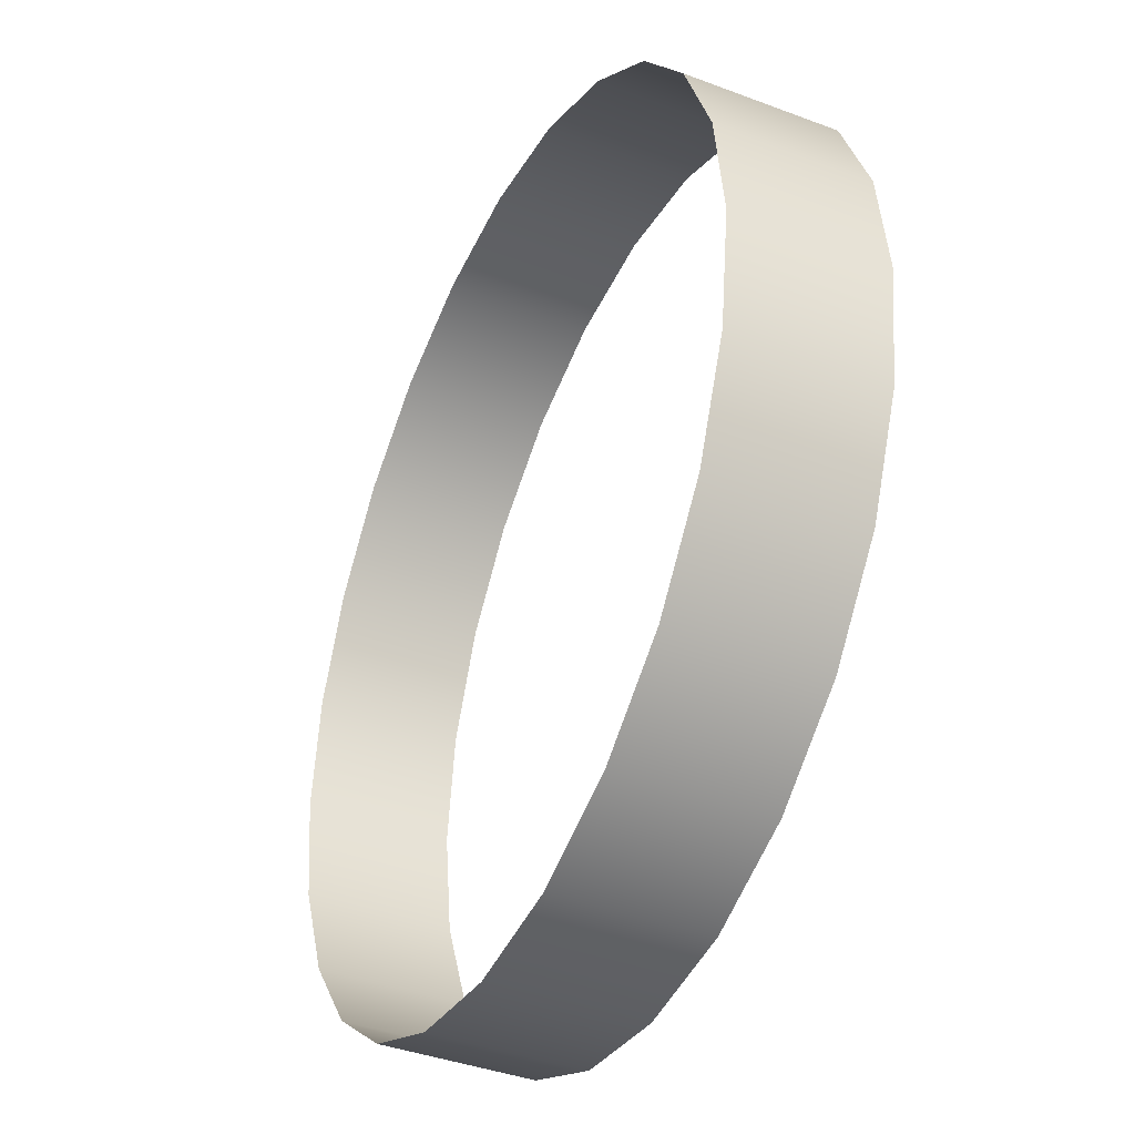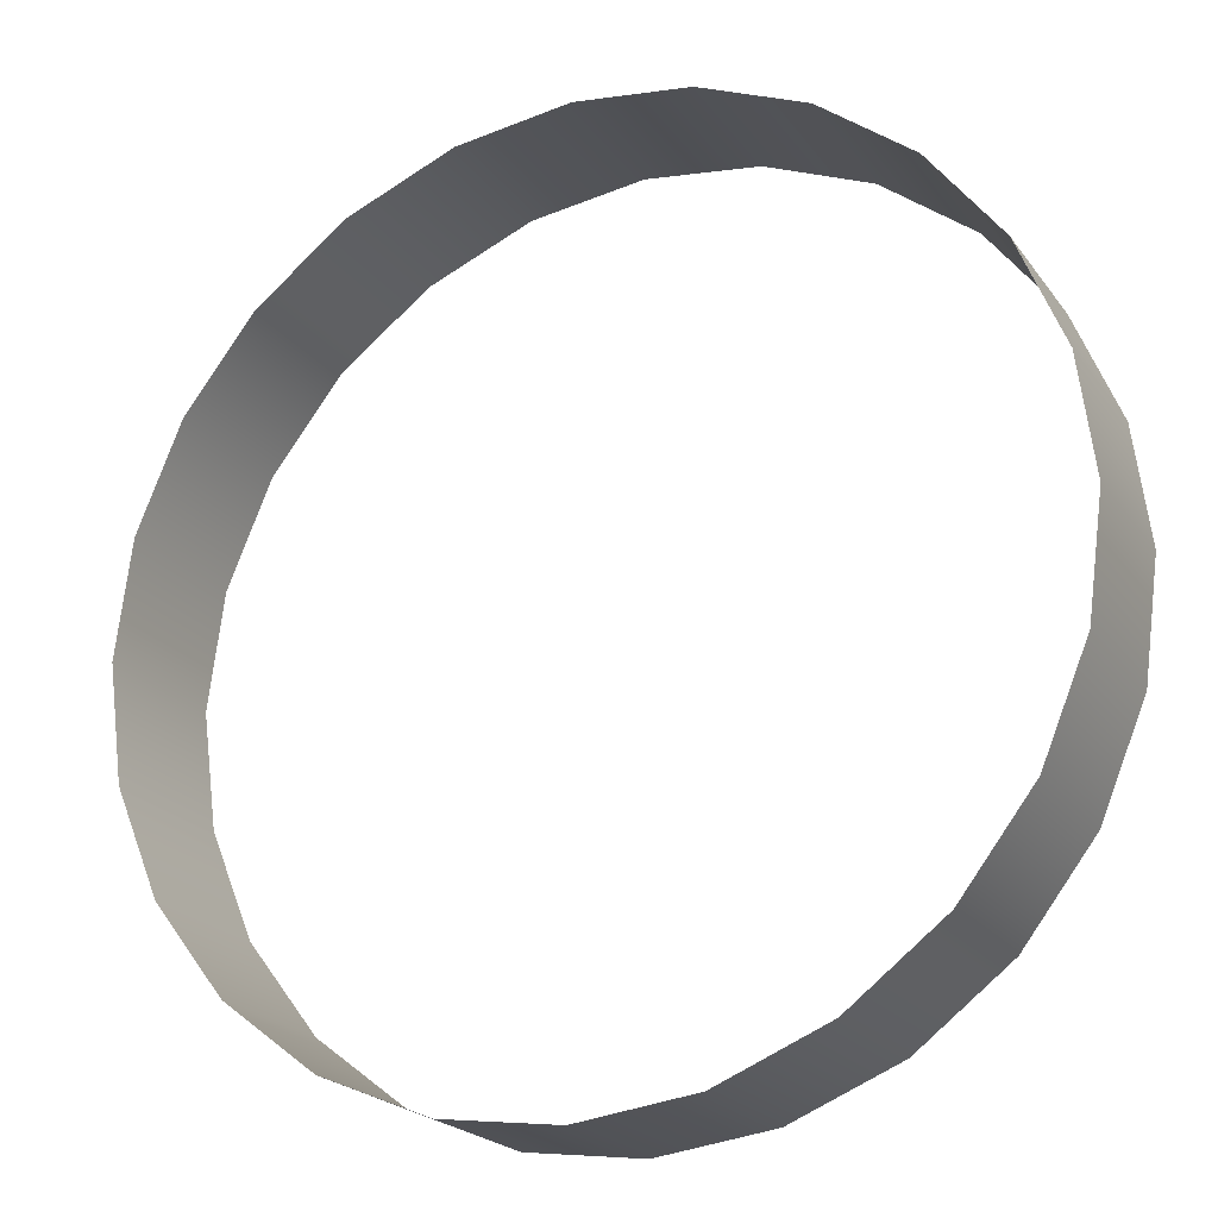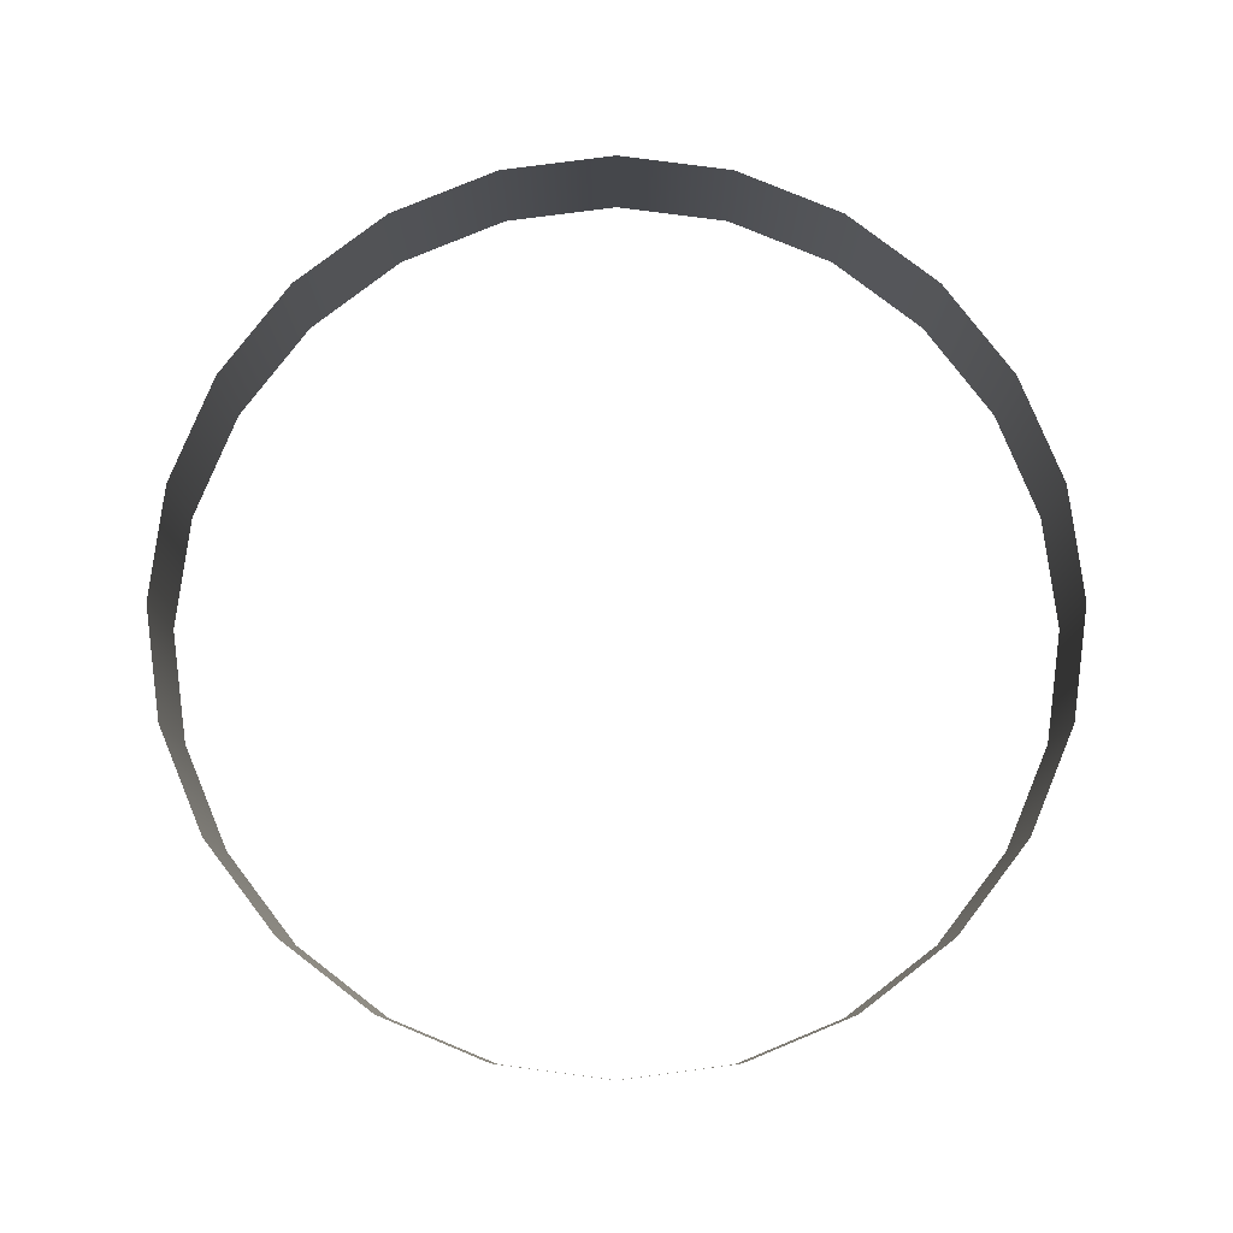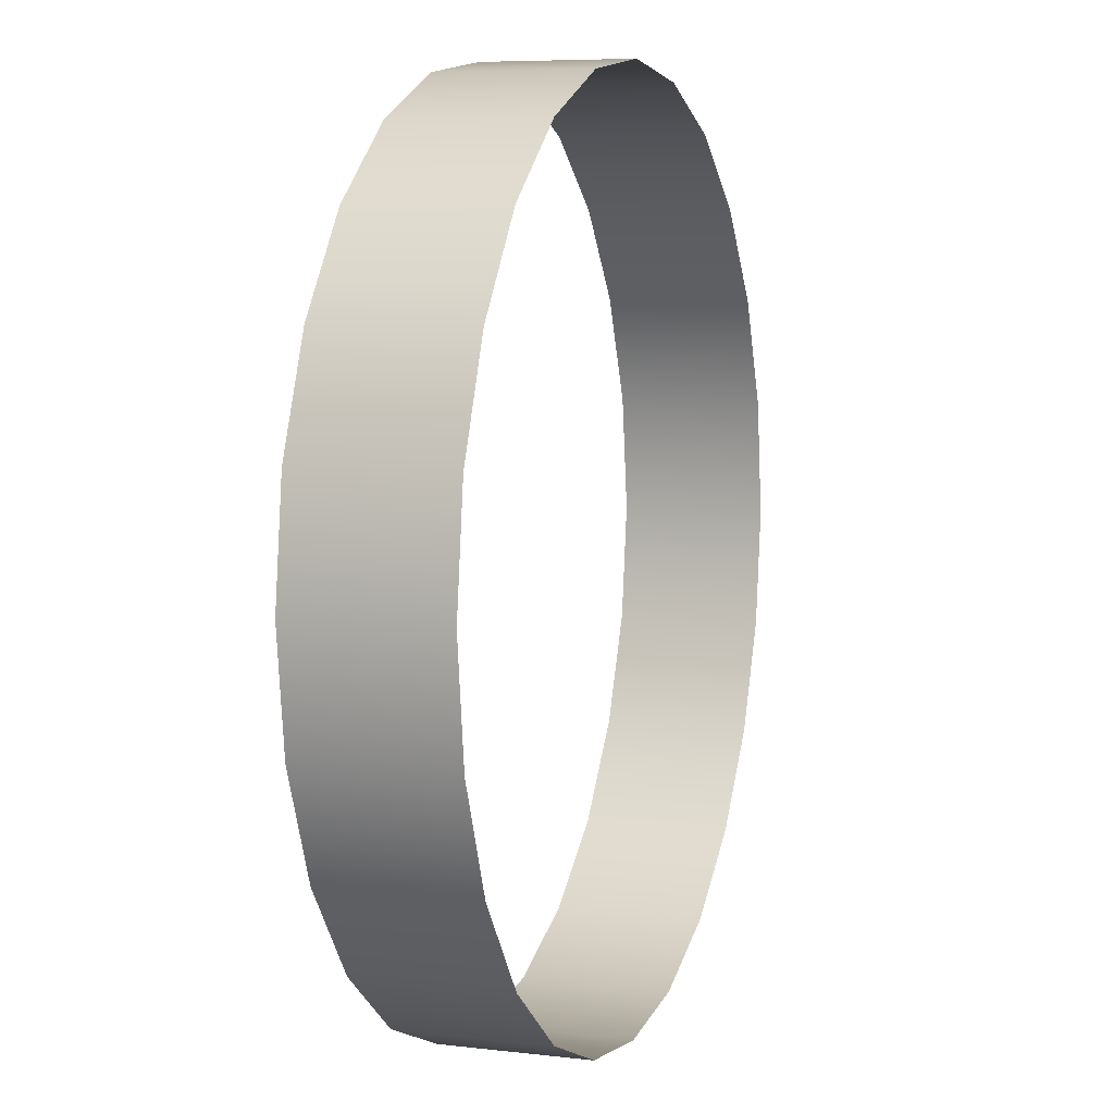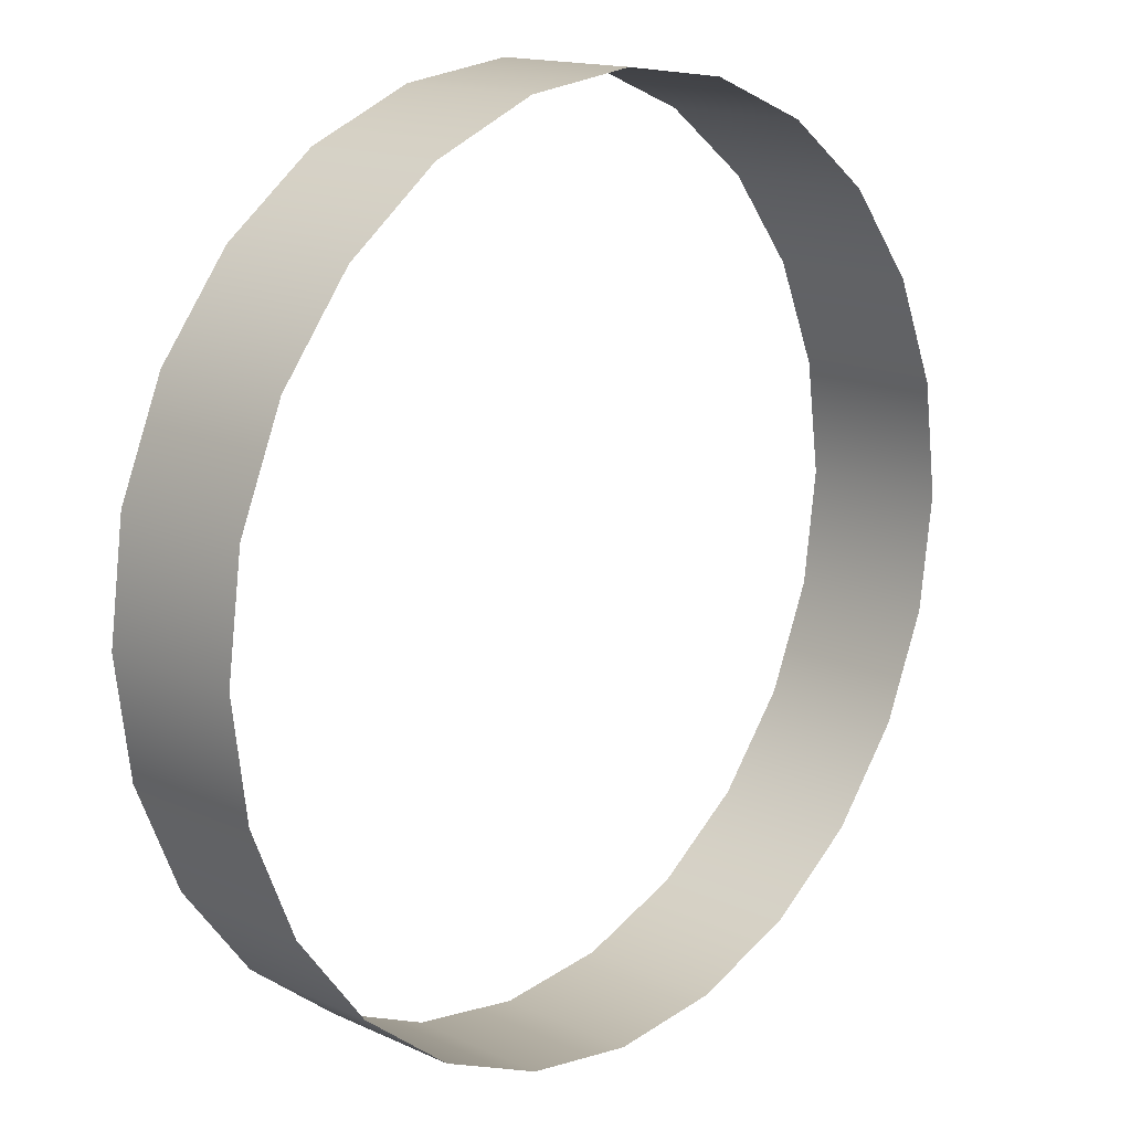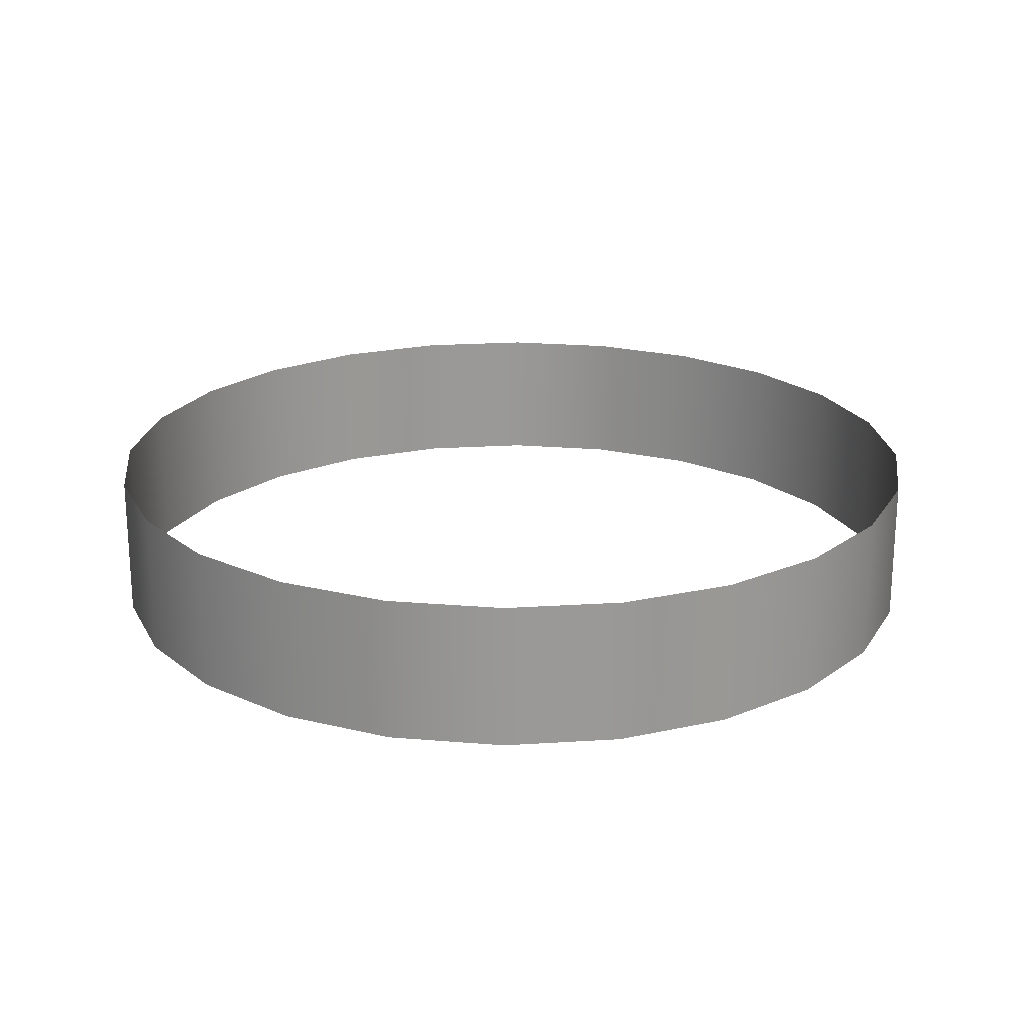
<metadata>
{"format":"obj","ext":"obj","renderer":"f3d","projection":"perspective","resolution":1024,"background":"white","views":[{"elev":-39.5,"azim":64.8,"up":"+Y"},{"elev":-21.4,"azim":25.8,"up":"+Y"},{"elev":79.6,"azim":-15.0,"up":"+Z"},{"elev":6.9,"azim":-71.0,"up":"+Y"},{"elev":15.1,"azim":-45.8,"up":"+Y"},{"elev":21.3,"azim":166.0,"up":"+Z"}]}
</metadata>
<code>
o #ID213
v -0.8405 -0.4278 0.3092
v -0.8286 -0.437 0.29
v -0.8405 -0.4278 0.29
v -0.8286 -0.437 0.3092
v -0.8147 -0.4428 0.29
v -0.8147 -0.4428 0.3092
v -0.8497 -0.4159 0.29
v -0.8497 -0.4159 0.3092
v -0.7998 -0.4447 0.29
v -0.7998 -0.4447 0.3092
v -0.8555 -0.402 0.29
v -0.8555 -0.402 0.3092
v -0.7848 -0.4428 0.29
v -0.7848 -0.4428 0.3092
v -0.8574 -0.3871 0.29
v -0.8574 -0.3871 0.3092
v -0.7709 -0.437 0.29
v -0.7709 -0.437 0.3092
v -0.8555 -0.3721 0.29
v -0.8555 -0.3721 0.3092
v -0.759 -0.4278 0.29
v -0.759 -0.4278 0.3092
v -0.8497 -0.3582 0.29
v -0.8497 -0.3582 0.3092
v -0.7498 -0.4159 0.3092
v -0.7498 -0.4159 0.29
v -0.8405 -0.3463 0.29
v -0.8405 -0.3463 0.3092
v -0.7441 -0.402 0.3092
v -0.7441 -0.402 0.29
v -0.8286 -0.3371 0.3092
v -0.8286 -0.3371 0.29
v -0.7421 -0.3871 0.3092
v -0.7421 -0.3871 0.29
v -0.8147 -0.3314 0.3092
v -0.8147 -0.3314 0.29
v -0.7431 -0.3794 0.3092
v -0.7441 -0.3721 0.29
v -0.7441 -0.3721 0.3092
v -0.7998 -0.3294 0.3092
v -0.7998 -0.3294 0.29
v -0.7498 -0.3582 0.3092
v -0.7498 -0.3582 0.29
v -0.7848 -0.3314 0.3092
v -0.7848 -0.3314 0.29
v -0.7919 -0.3304 0.3092
v -0.759 -0.3463 0.3092
v -0.759 -0.3463 0.29
v -0.7709 -0.3371 0.3092
v -0.7709 -0.3371 0.29
f 1 2 3
f 2 1 4
f 4 5 2
f 5 4 6
f 7 1 3
f 1 7 8
f 6 9 5
f 9 6 10
f 11 8 7
f 8 11 12
f 10 13 9
f 13 10 14
f 15 12 11
f 12 15 16
f 14 17 13
f 17 14 18
f 19 16 15
f 16 19 20
f 18 21 17
f 21 18 22
f 23 20 19
f 20 23 24
f 25 21 22
f 21 25 26
f 27 24 23
f 24 27 28
f 29 26 25
f 26 29 30
f 31 27 32
f 27 31 28
f 33 30 29
f 30 33 34
f 35 32 36
f 32 35 31
f 37 34 33
f 34 37 38
f 38 37 39
f 40 36 41
f 36 40 35
f 42 38 39
f 38 42 43
f 44 41 45
f 41 44 40
f 40 44 46
f 47 43 42
f 43 47 48
f 49 45 50
f 45 49 44
f 47 50 48
f 50 47 49

</code>
